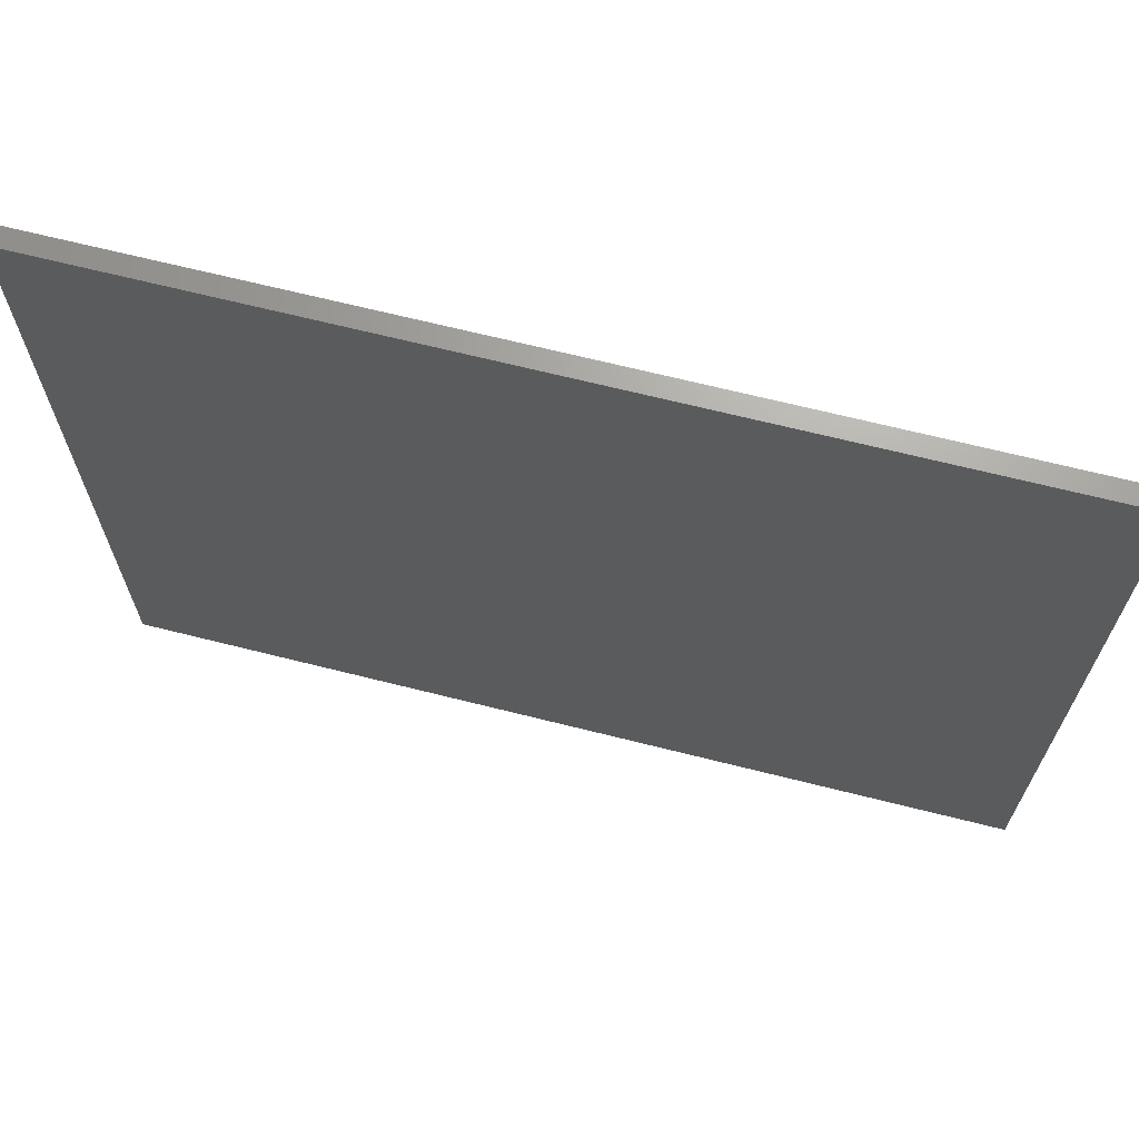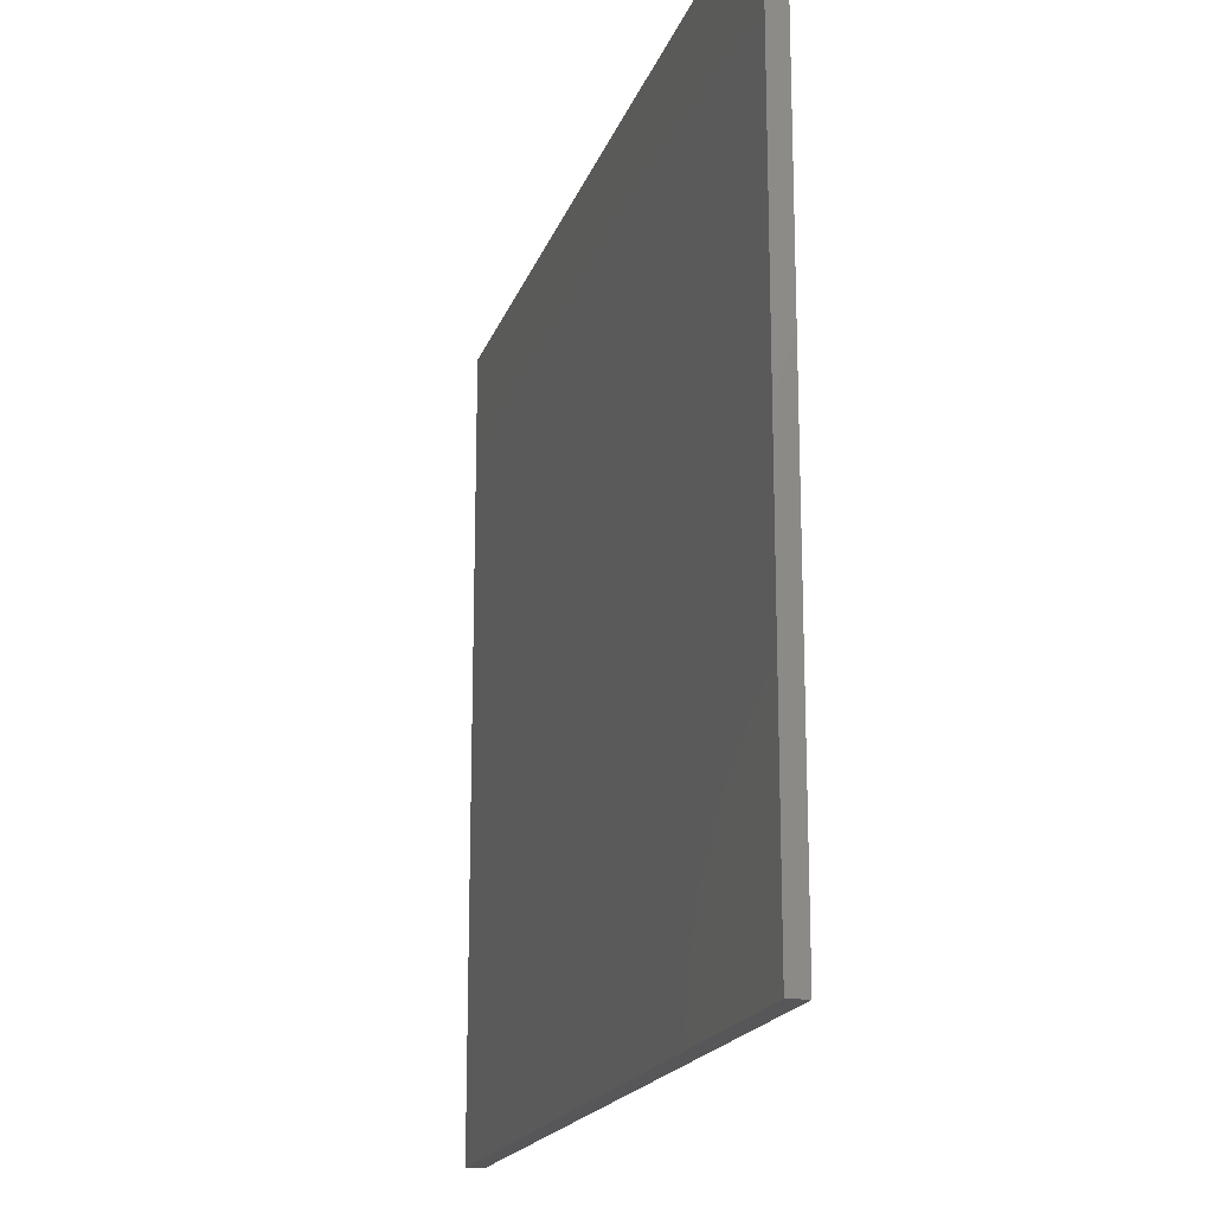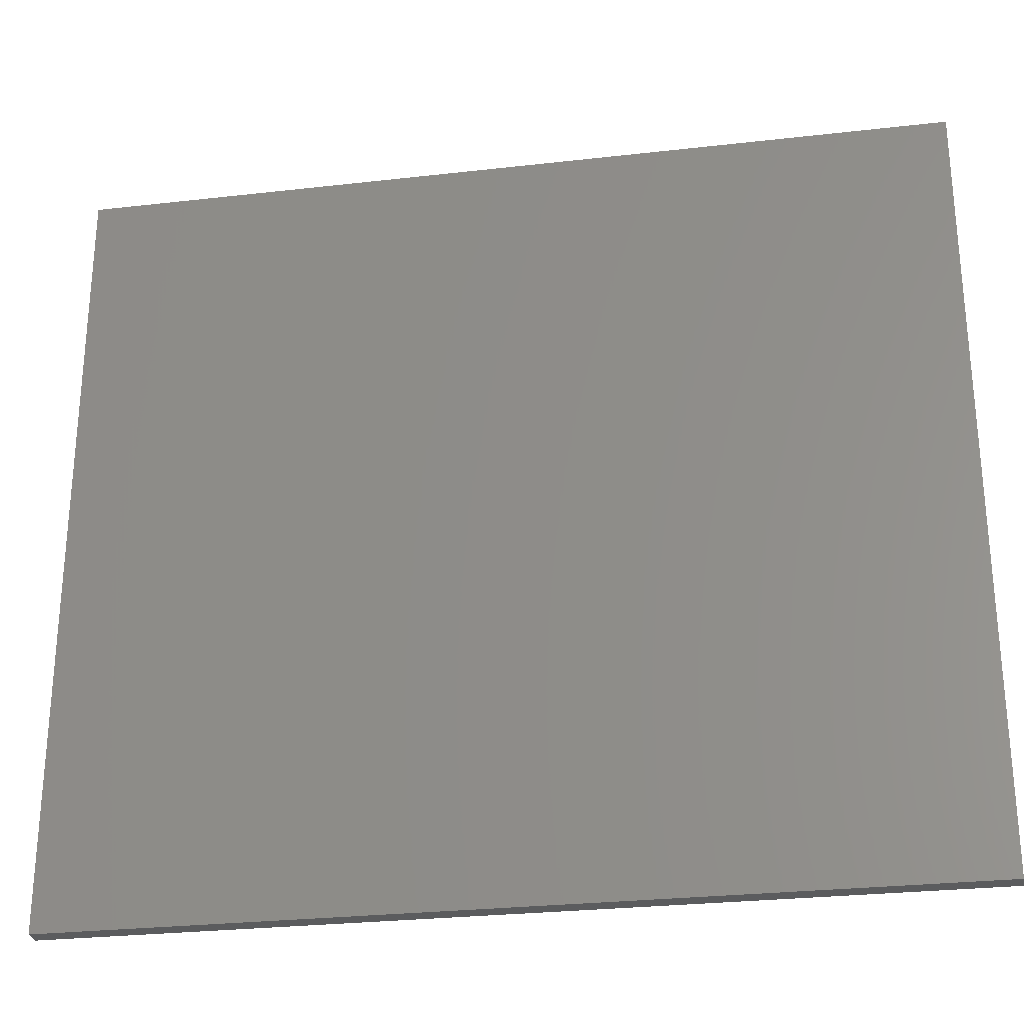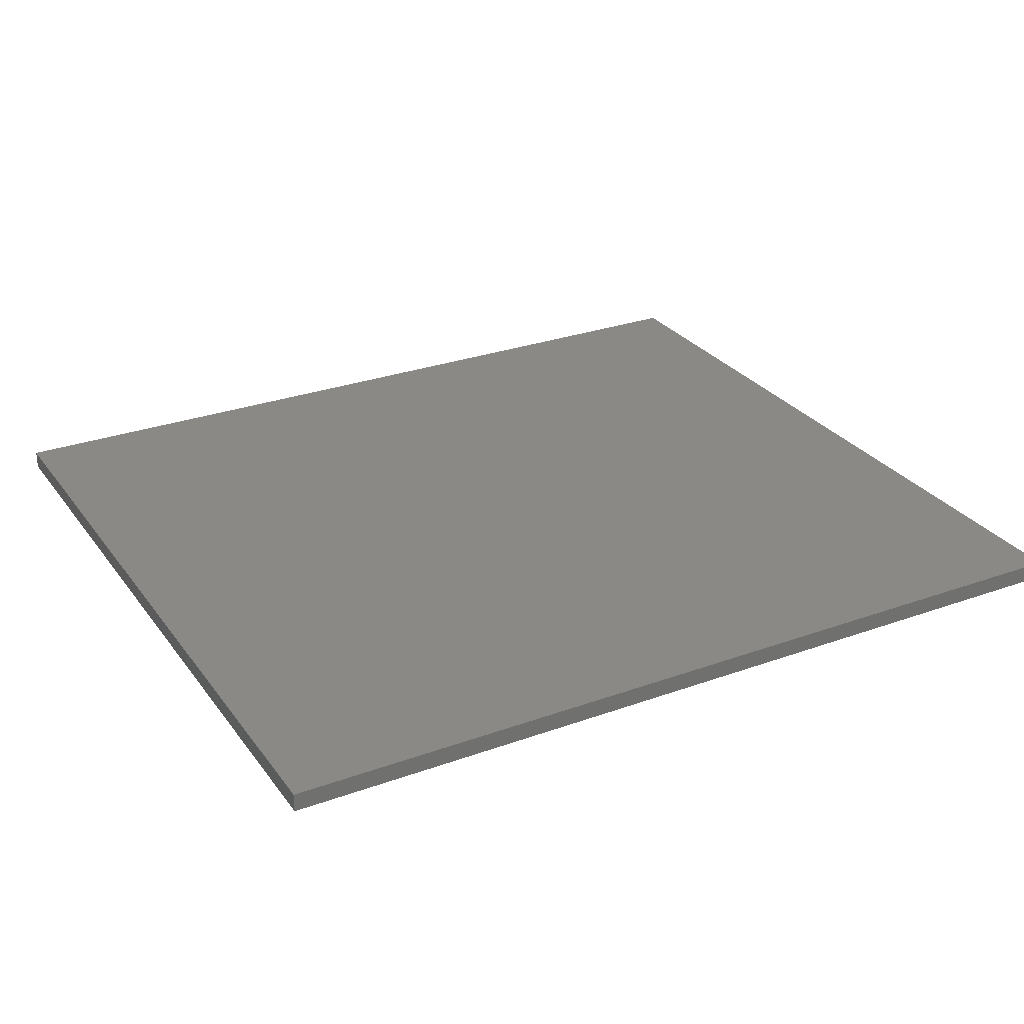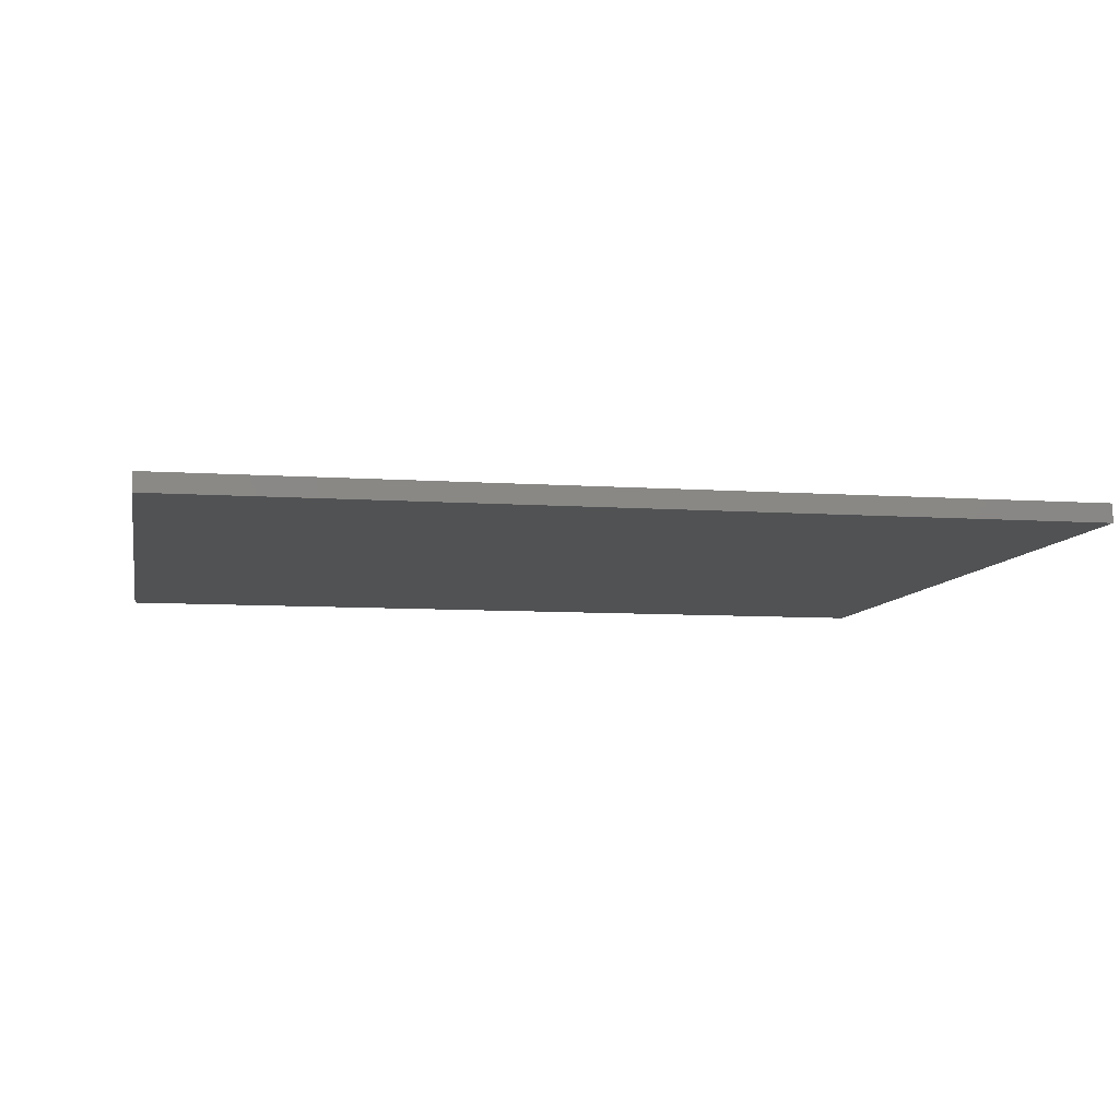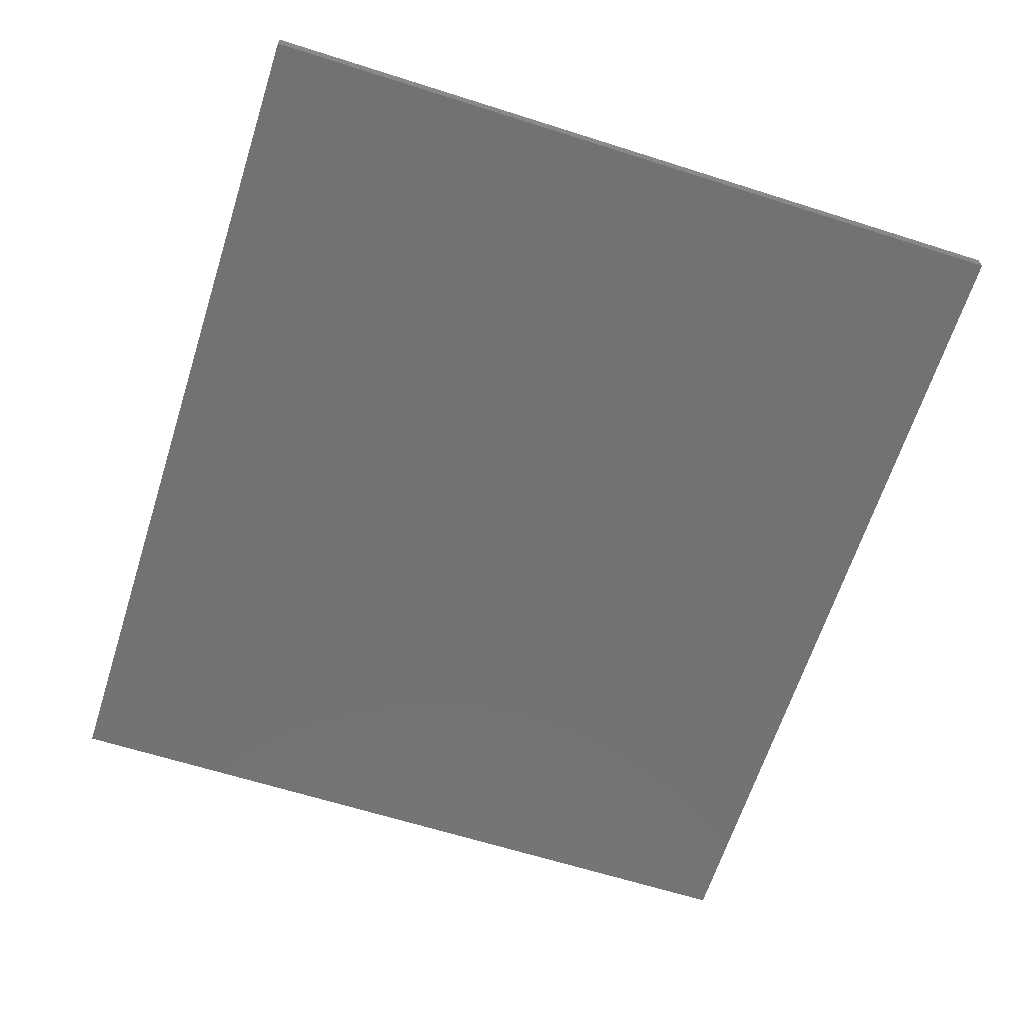
<metadata>
{"format":"stl","ext":"stl","renderer":"f3d","projection":"perspective","resolution":1024,"background":"white","views":[{"elev":68.2,"azim":14.1,"up":"+Y"},{"elev":-18.1,"azim":-105.6,"up":"+Y"},{"elev":-27.6,"azim":10.0,"up":"+Y"},{"elev":28.2,"azim":151.3,"up":"+Z"},{"elev":-8.0,"azim":-10.8,"up":"+Z"},{"elev":-64.6,"azim":-107.7,"up":"+Z"}]}
</metadata>
<code>
# stl→obj: 8 verts, 12 faces
v -0.75 -0.6719 0.03125
v 0.75 -0.6719 0.03125
v -0.75 0.6702 0.03125
v 0.75 0.6702 0.03125
v -0.75 -0.6719 0
v -0.75 0.6702 0
v 0.75 -0.6719 0
v 0.75 0.6702 0
f 1 2 3
f 3 2 4
f 5 6 7
f 7 6 8
f 3 6 1
f 1 6 5
f 2 7 4
f 4 7 8
f 4 8 3
f 3 8 6
f 1 5 2
f 2 5 7

</code>
